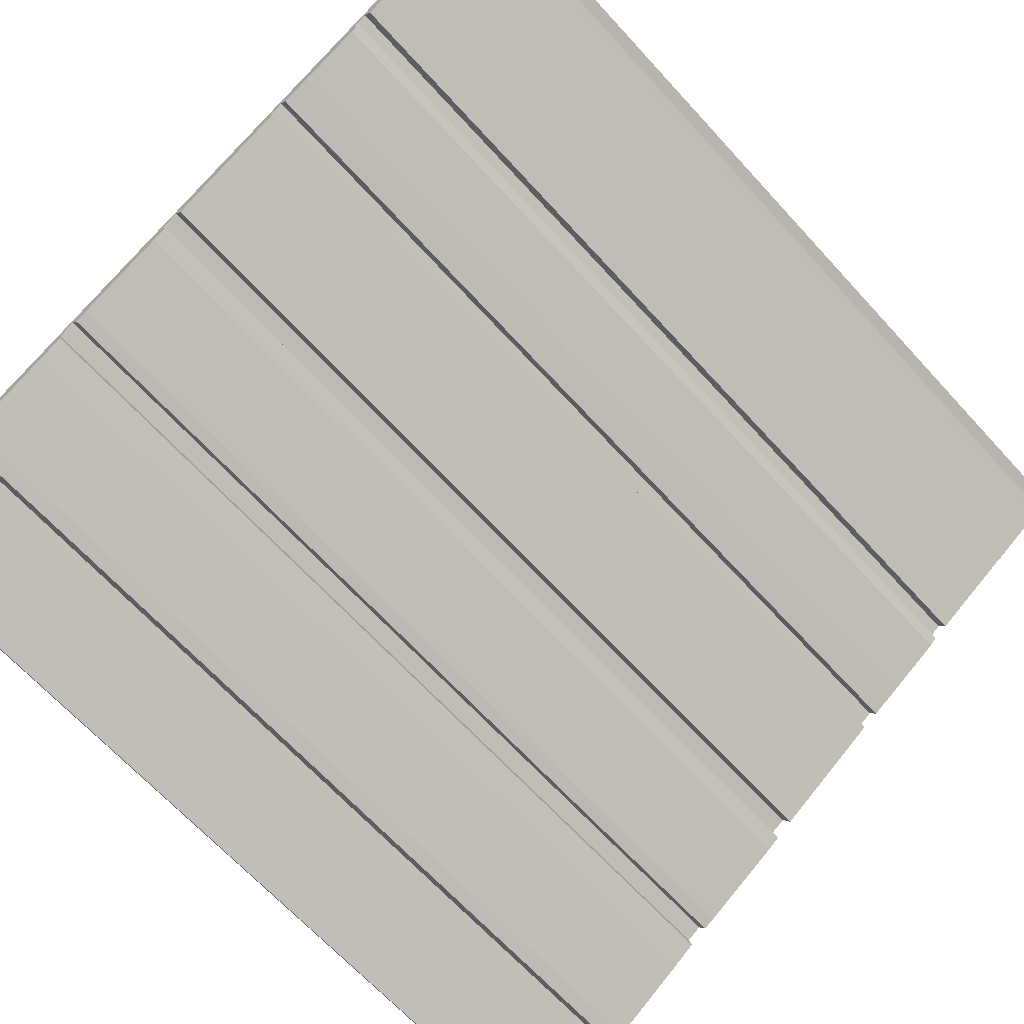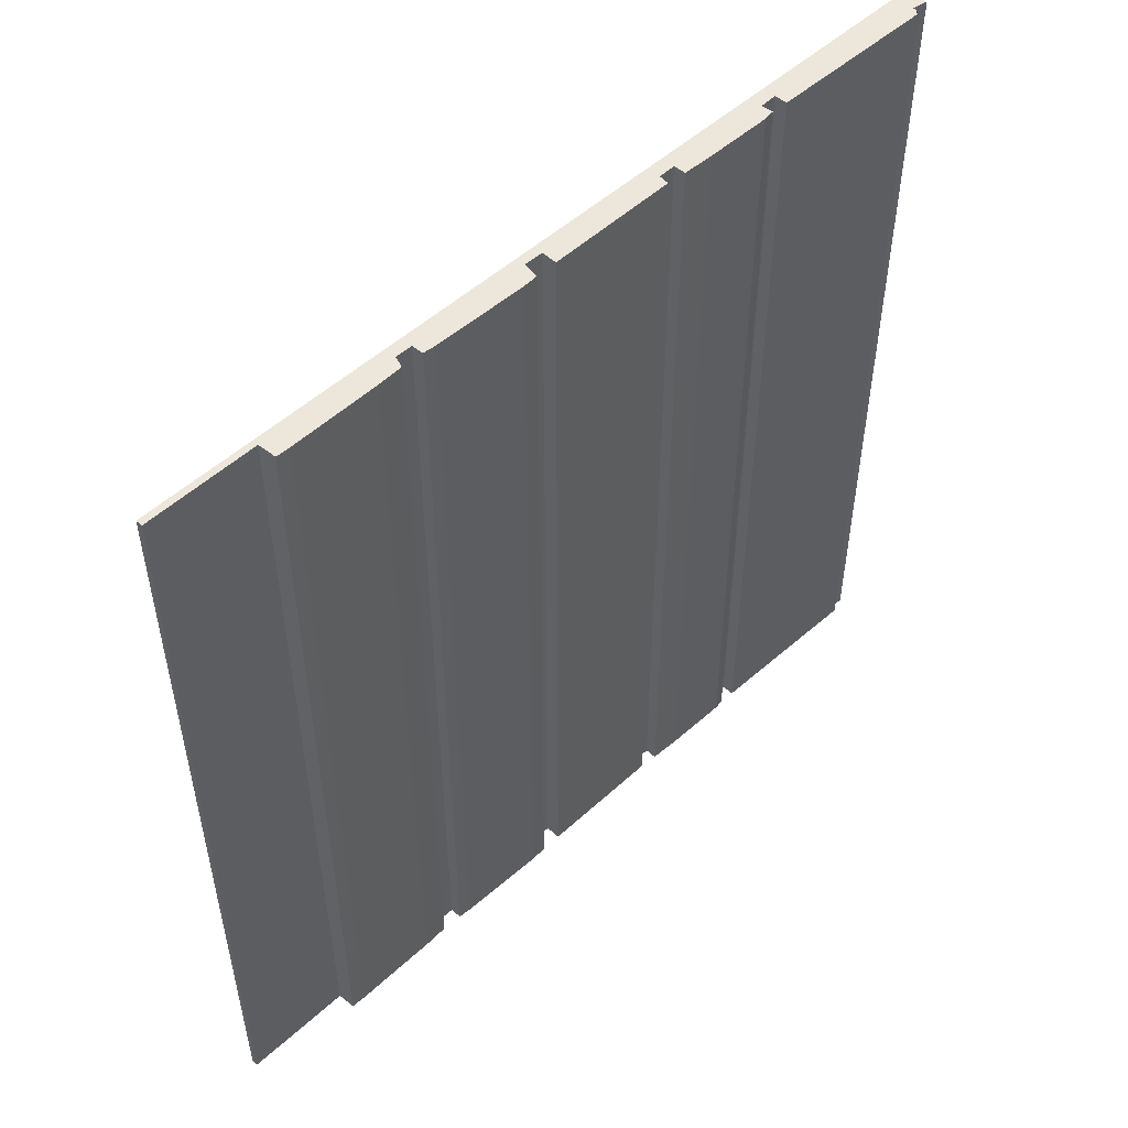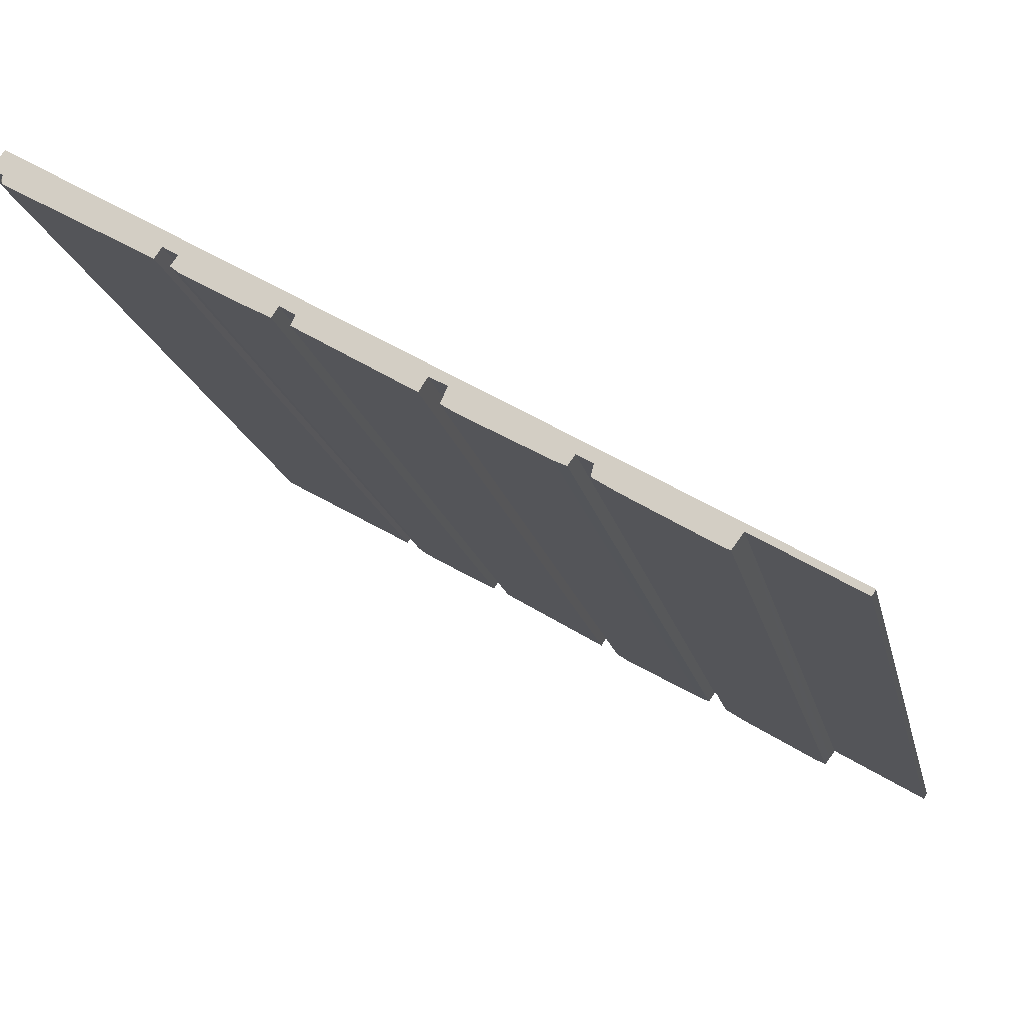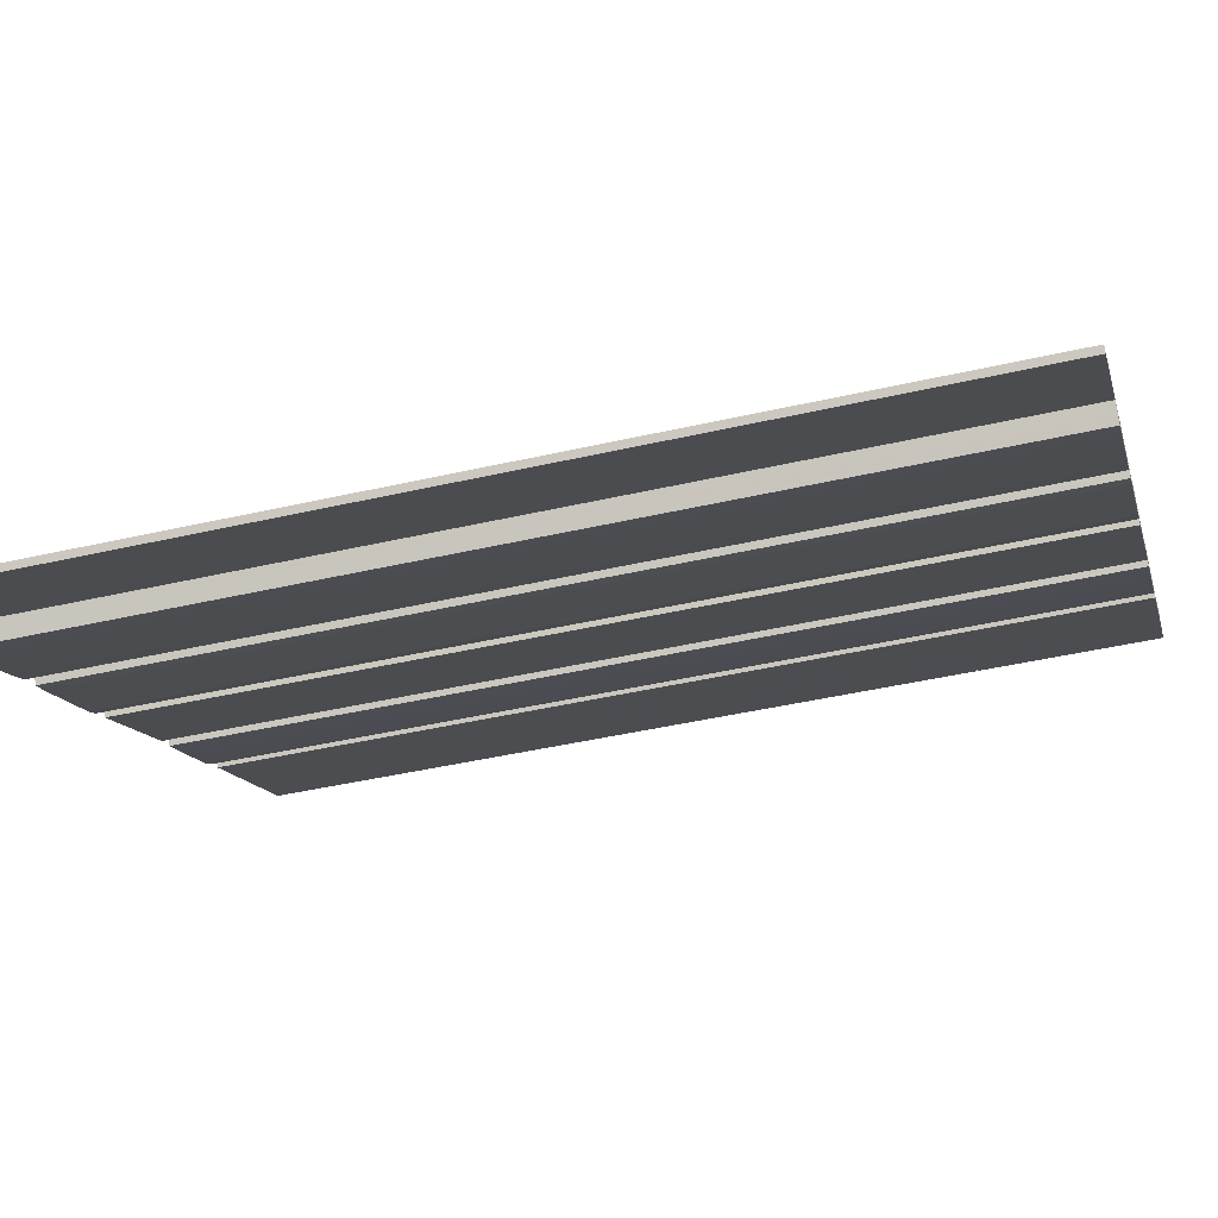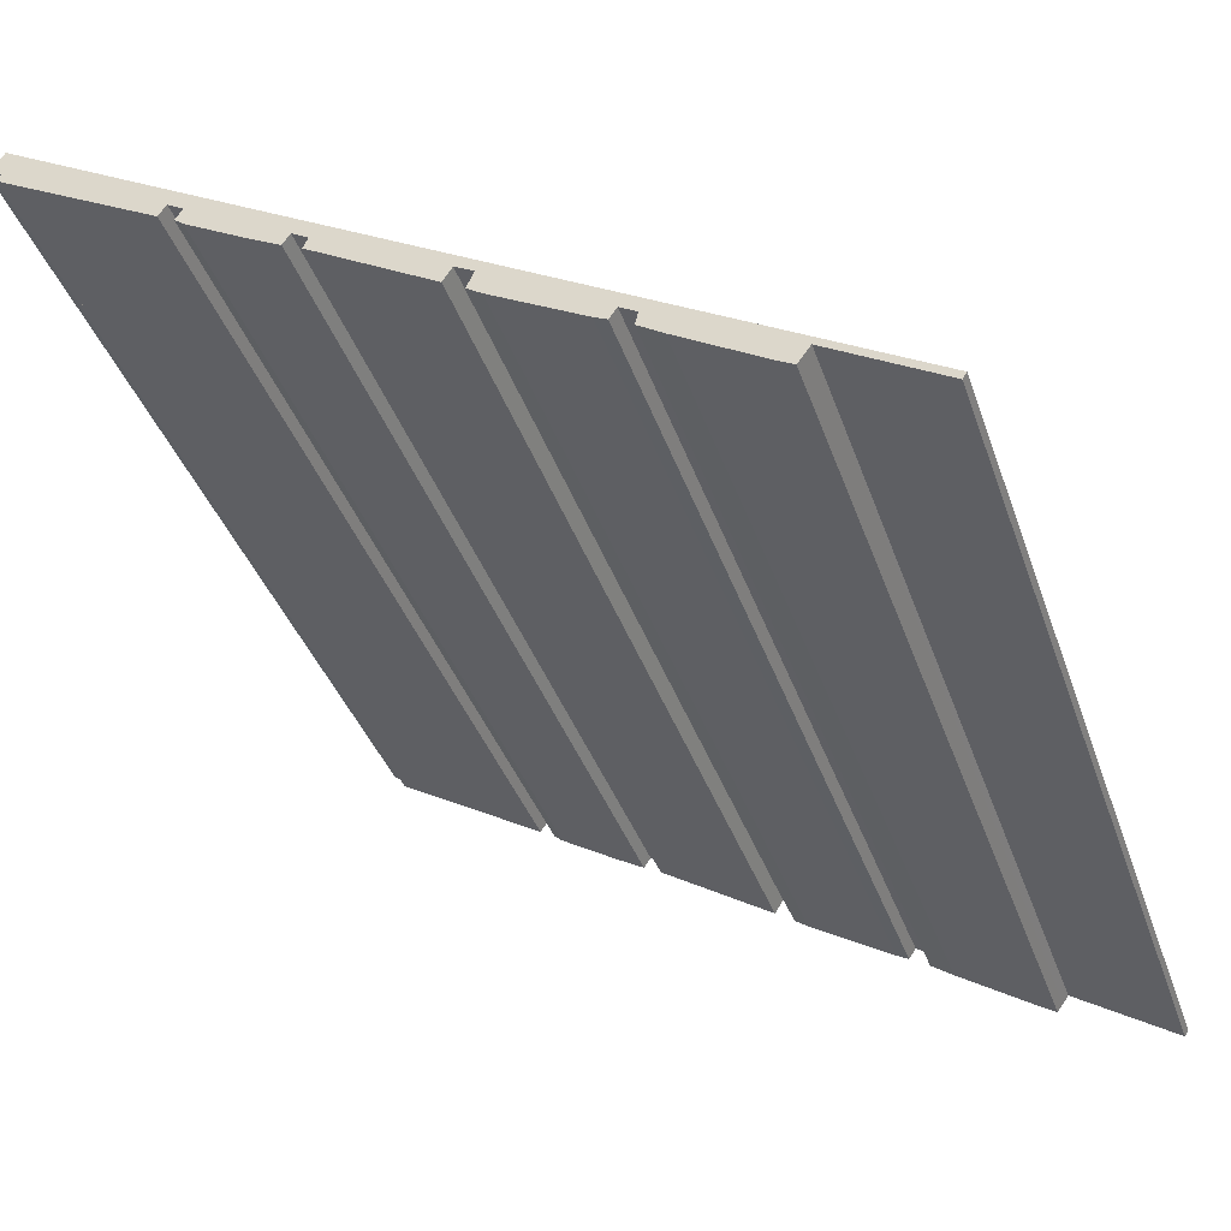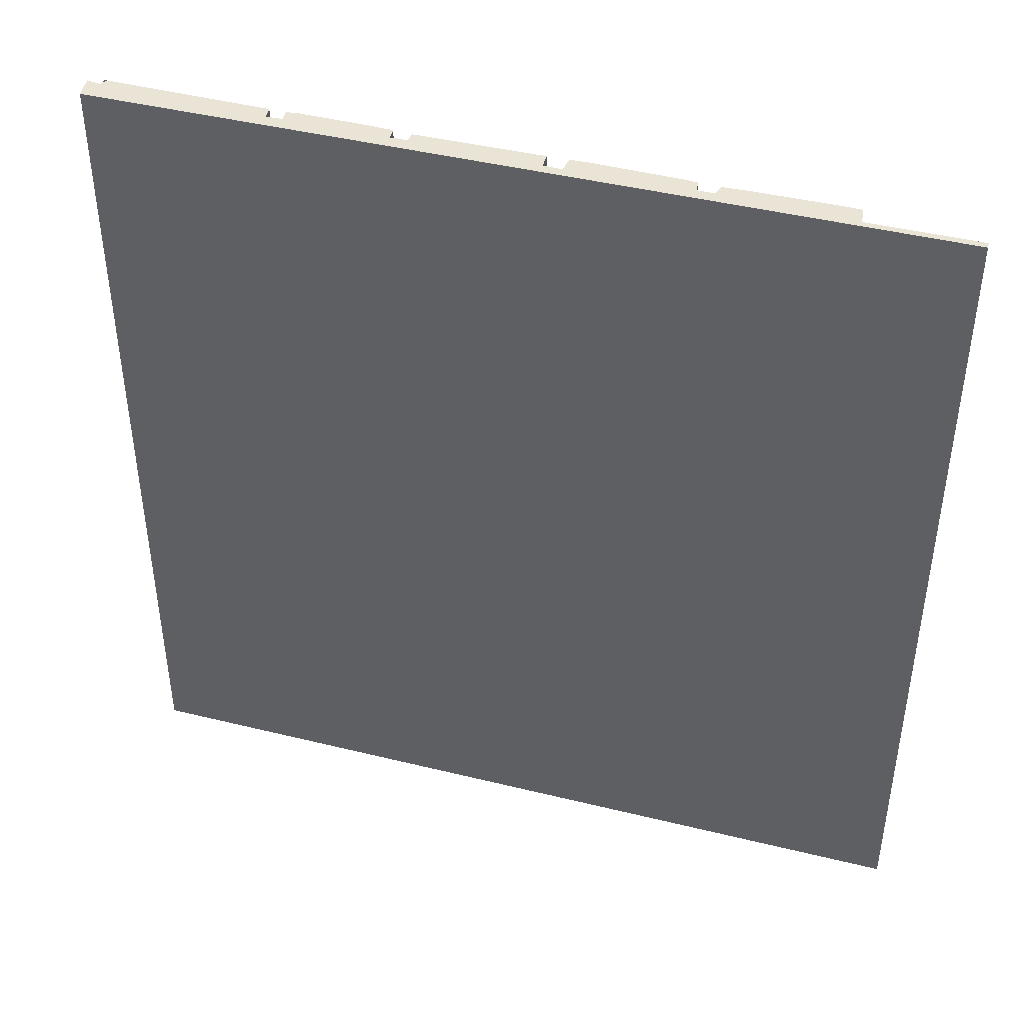
<metadata>
{"format":"obj","ext":"obj","renderer":"f3d","projection":"perspective","resolution":1024,"background":"white","views":[{"elev":-67.2,"azim":-137.5,"up":"+Z"},{"elev":52.5,"azim":166.7,"up":"+Y"},{"elev":-17.0,"azim":11.8,"up":"+Z"},{"elev":-43.9,"azim":105.1,"up":"+Z"},{"elev":-37.6,"azim":17.9,"up":"+Z"},{"elev":43.7,"azim":47.0,"up":"+Y"}]}
</metadata>
<code>
v  0.225 1.01e-17 -0.165
v  0.245 16.2 -0.255
v  0.225 16.2 -0.165
v  0.245 1.561e-17 -0.255
v  0.192 16.2 -0.225
v  0.192 1.378e-17 -0.225
v  0.248 16.2 0.318
v  0.262 16.2 -0.099
v  0 16.2 9.918e-16
v  0.261 16.2 0.34
v  3.015 16.2 -1.59
v  10.4 16.2 -5.695
v  0.234 16.2 -0.15
v  0.349 16.2 -0.316
v  2.883 16.2 -1.779
v  3.28 16.2 -1.756
v  4.952 16.2 -2.744
v  3.299 16.2 -2.049
v  4.343 16.2 -2.661
v  4.828 16.2 -2.927
v  5.222 16.2 -2.911
v  7.322 16.2 -4.078
v  5.136 16.2 -3.08
v  7.17 16.2 -4.315
v  7.63 16.2 -4.247
v  7.505 16.2 -4.521
v  7.745 16.2 -4.683
v  9.561 16.2 -5.454
v  9.228 16.2 -5.53
v  9.436 16.2 -5.631
v  9.831 16.2 -5.612
v  9.782 16.2 -5.821
v  10.17 16.2 -6.079
v  11.58 16.2 -6.934
v  12.01 16.2 -6.787
v  13.83 16.2 -7.742
v  11.8 16.2 -7.059
v  11.9 16.2 -6.931
v  13.77 16.2 -7.845
v  3.151 16.2 -1.927
v  13.83 4.741e-16 -7.742
v  10.4 3.487e-16 -5.695
v  0.261 -2.082e-17 0.34
v  13.77 4.804e-16 -7.845
v  12.01 4.156e-16 -6.787
v  11.8 4.322e-16 -7.059
v  11.9 4.244e-16 -6.931
v  9.561 3.34e-16 -5.454
v  9.436 3.448e-16 -5.631
v  7.322 2.497e-16 -4.078
v  7.17 2.642e-16 -4.315
v  4.952 1.68e-16 -2.744
v  4.828 1.792e-16 -2.927
v  3.015 9.736e-17 -1.59
v  2.883 1.089e-16 -1.779
v  11.58 4.246e-16 -6.934
v  10.17 3.722e-16 -6.079
v  9.782 3.564e-16 -5.821
v  9.831 3.436e-16 -5.612
v  9.228 3.386e-16 -5.53
v  7.745 2.868e-16 -4.683
v  7.505 2.768e-16 -4.521
v  7.63 2.601e-16 -4.247
v  5.136 1.886e-16 -3.08
v  5.222 1.782e-16 -2.911
v  4.343 1.629e-16 -2.661
v  3.299 1.255e-16 -2.049
v  3.151 1.18e-16 -1.927
v  3.28 1.075e-16 -1.756
v  0.349 1.935e-17 -0.316
v  0.234 9.185e-18 -0.15
v  0.262 6.062e-18 -0.099
v  0 0 0
v  0.248 -1.947e-17 0.318
g defaultobject
f 1 2 3
f 2 1 4
f 4 5 2
f 5 4 6
f 6 3 5
f 3 6 1
f 7 8 9
f 8 7 10
f 8 10 11
f 11 10 12
f 8 11 13
f 13 11 2
f 2 11 14
f 14 11 15
f 11 12 16
f 16 12 17
f 16 17 18
f 18 17 19
f 19 17 20
f 17 12 21
f 21 12 22
f 21 22 23
f 23 22 24
f 22 12 25
f 25 12 26
f 26 12 27
f 27 12 28
f 27 28 29
f 29 28 30
f 28 12 31
f 31 12 32
f 32 12 33
f 33 12 34
f 34 12 35
f 35 12 36
f 34 35 37
f 37 35 38
f 35 36 39
f 18 40 16
f 12 41 36
f 41 12 10
f 41 10 42
f 42 10 43
f 41 39 36
f 39 41 44
f 45 38 35
f 38 45 37
f 37 45 46
f 46 45 47
f 48 30 28
f 30 48 49
f 50 24 22
f 24 50 51
f 52 20 17
f 20 52 53
f 54 15 11
f 15 54 55
f 44 35 39
f 35 44 45
f 46 34 37
f 34 46 56
f 56 33 34
f 33 56 57
f 57 32 33
f 32 57 58
f 59 28 31
f 28 59 48
f 49 29 30
f 29 49 60
f 60 27 29
f 27 60 61
f 61 26 27
f 26 61 62
f 63 22 25
f 22 63 50
f 51 23 24
f 23 51 64
f 65 17 21
f 17 65 52
f 53 19 20
f 19 53 66
f 66 18 19
f 18 66 67
f 67 40 18
f 40 67 68
f 69 11 16
f 11 69 54
f 55 14 15
f 14 55 2
f 2 55 4
f 4 55 70
f 58 31 32
f 31 58 59
f 4 13 2
f 13 4 71
f 62 25 26
f 25 62 63
f 64 21 23
f 21 64 65
f 68 16 40
f 16 68 69
f 71 8 13
f 8 71 72
f 73 7 9
f 7 73 74
f 74 10 7
f 10 74 43
f 72 9 8
f 9 72 73
f 73 72 74
f 43 74 72
f 54 43 72
f 42 43 54
f 71 54 72
f 4 54 71
f 70 54 4
f 55 54 70
f 69 42 54
f 52 42 69
f 67 52 69
f 66 52 67
f 53 52 66
f 65 42 52
f 50 42 65
f 64 50 65
f 51 50 64
f 63 42 50
f 62 42 63
f 61 42 62
f 48 42 61
f 60 48 61
f 49 48 60
f 59 42 48
f 58 42 59
f 57 42 58
f 56 42 57
f 45 42 56
f 41 42 45
f 46 45 56
f 47 45 46
f 44 41 45
f 69 68 67

</code>
